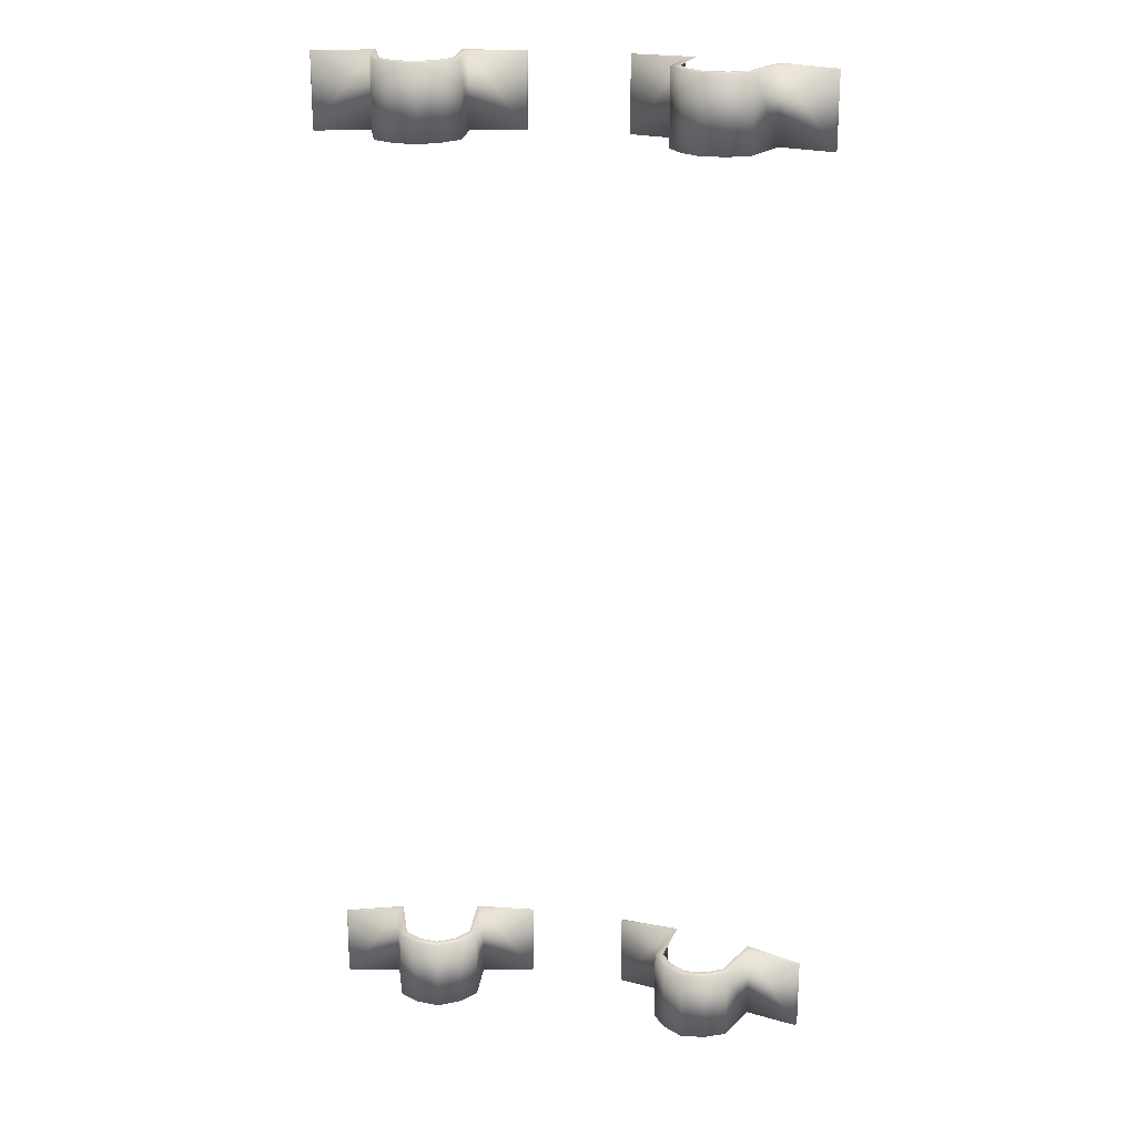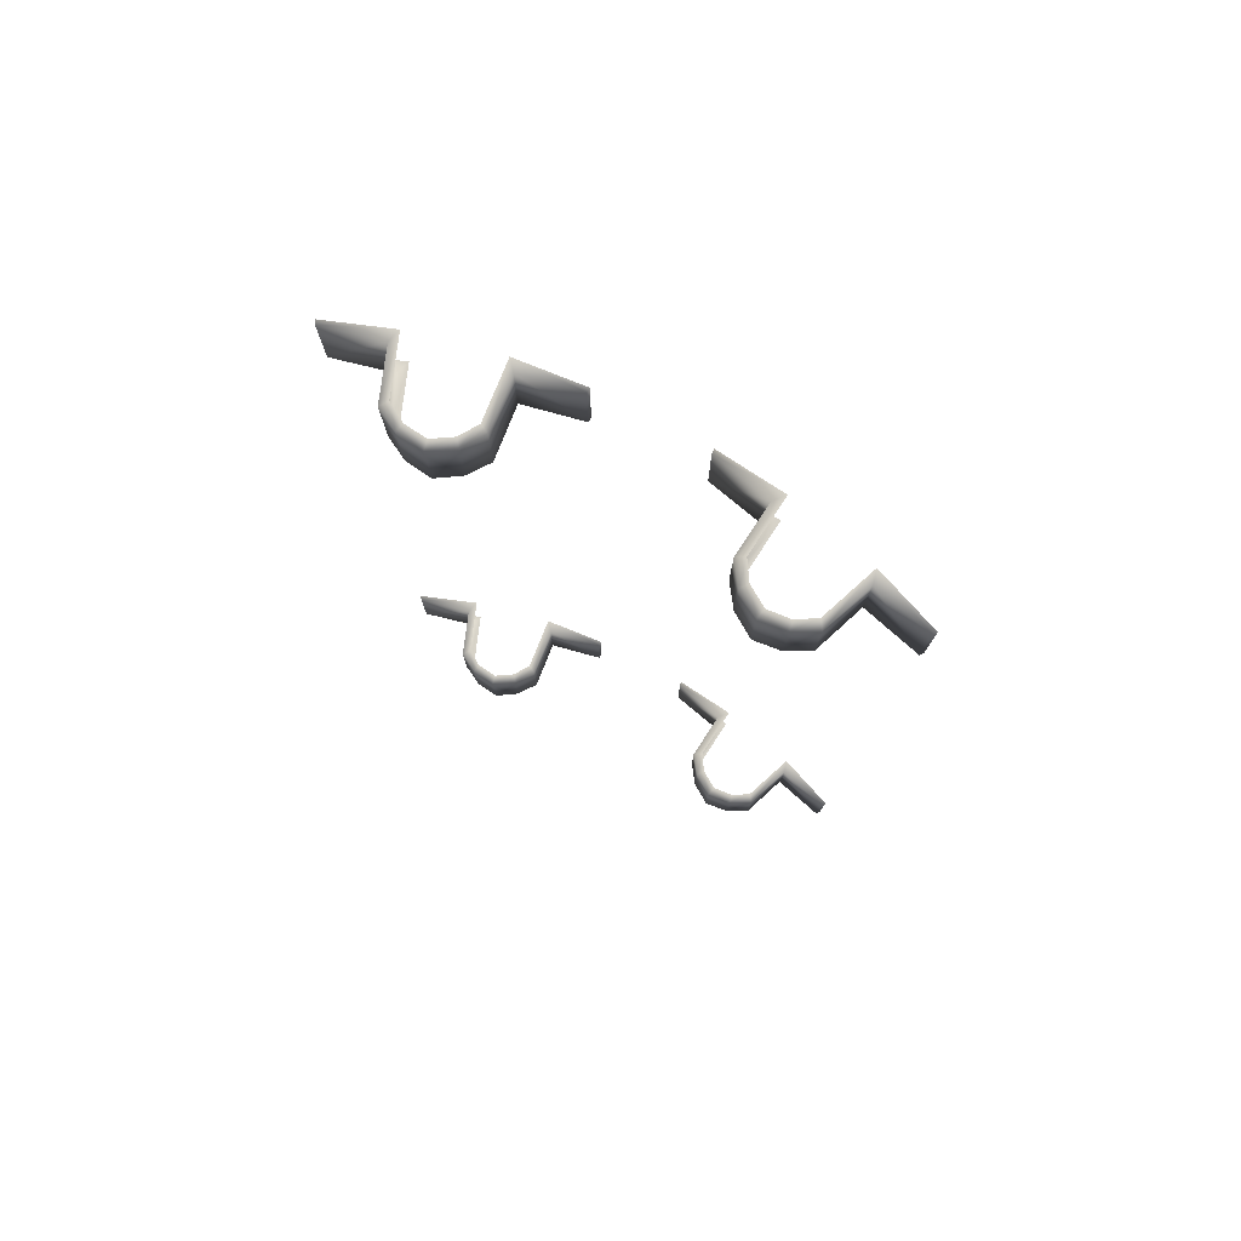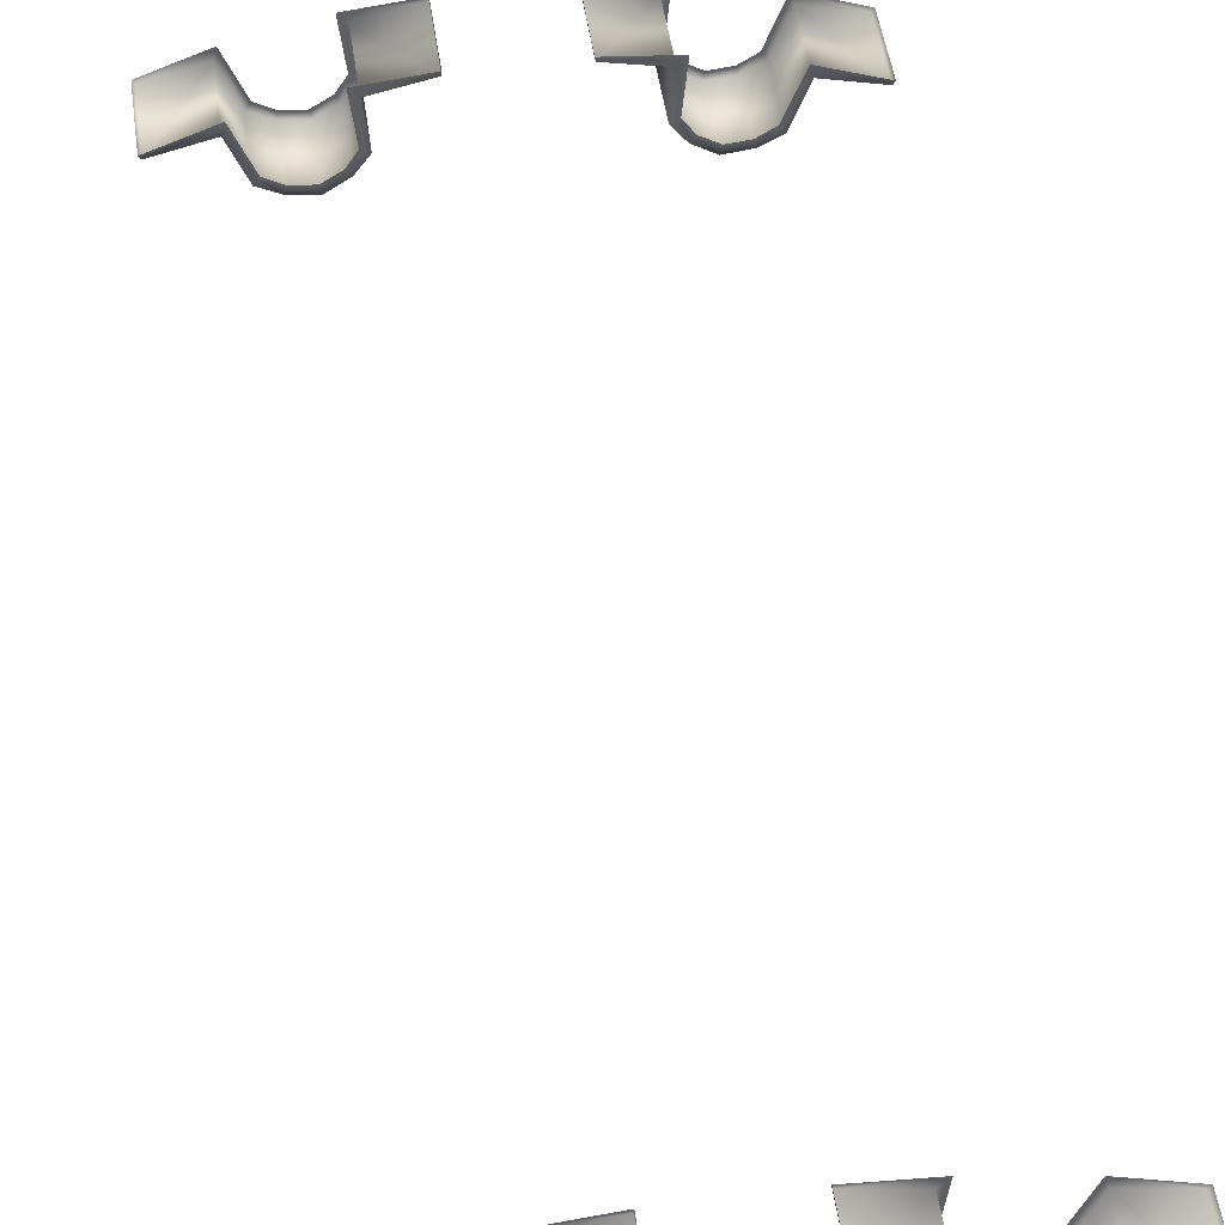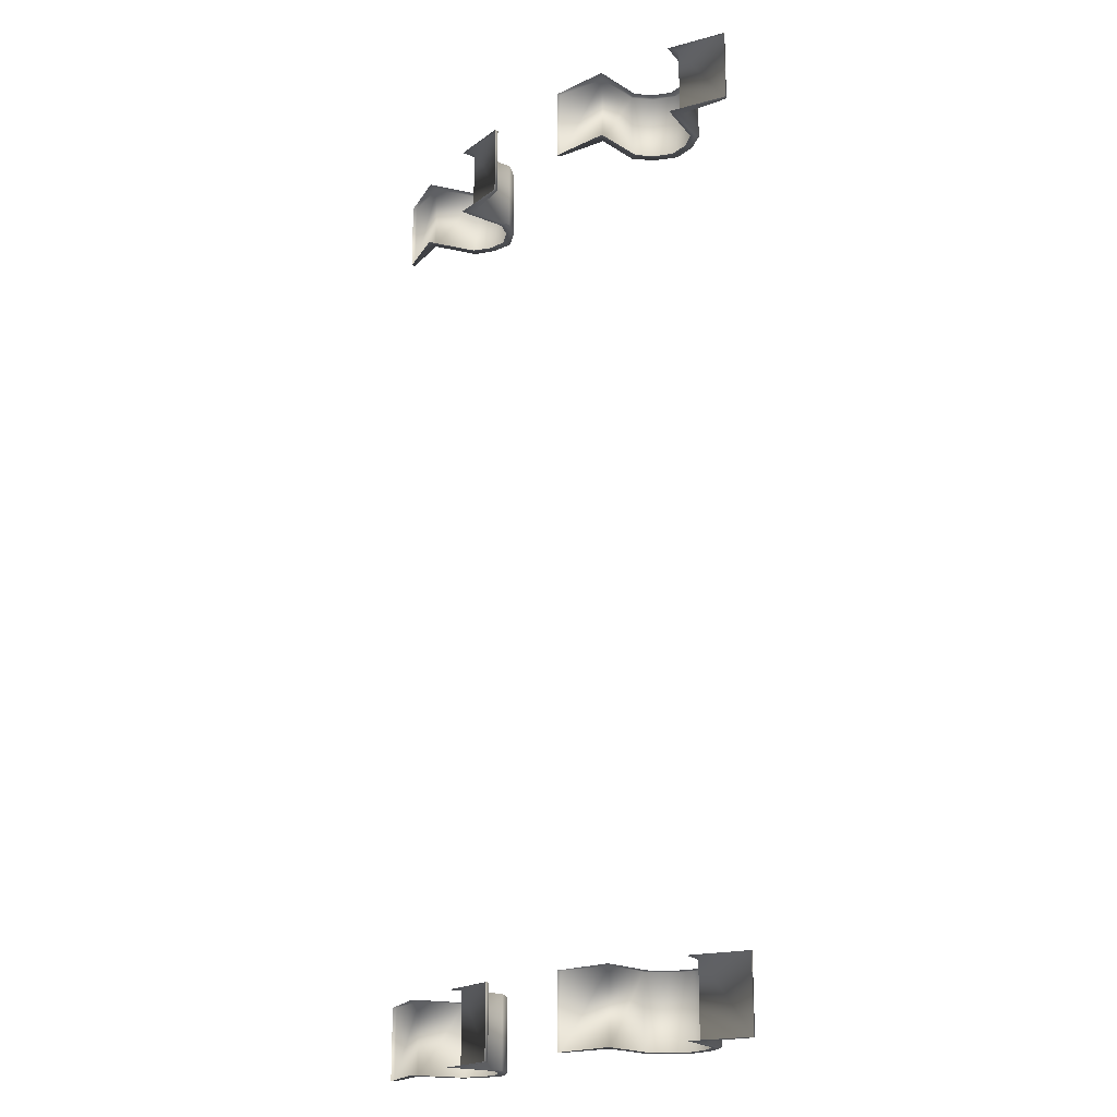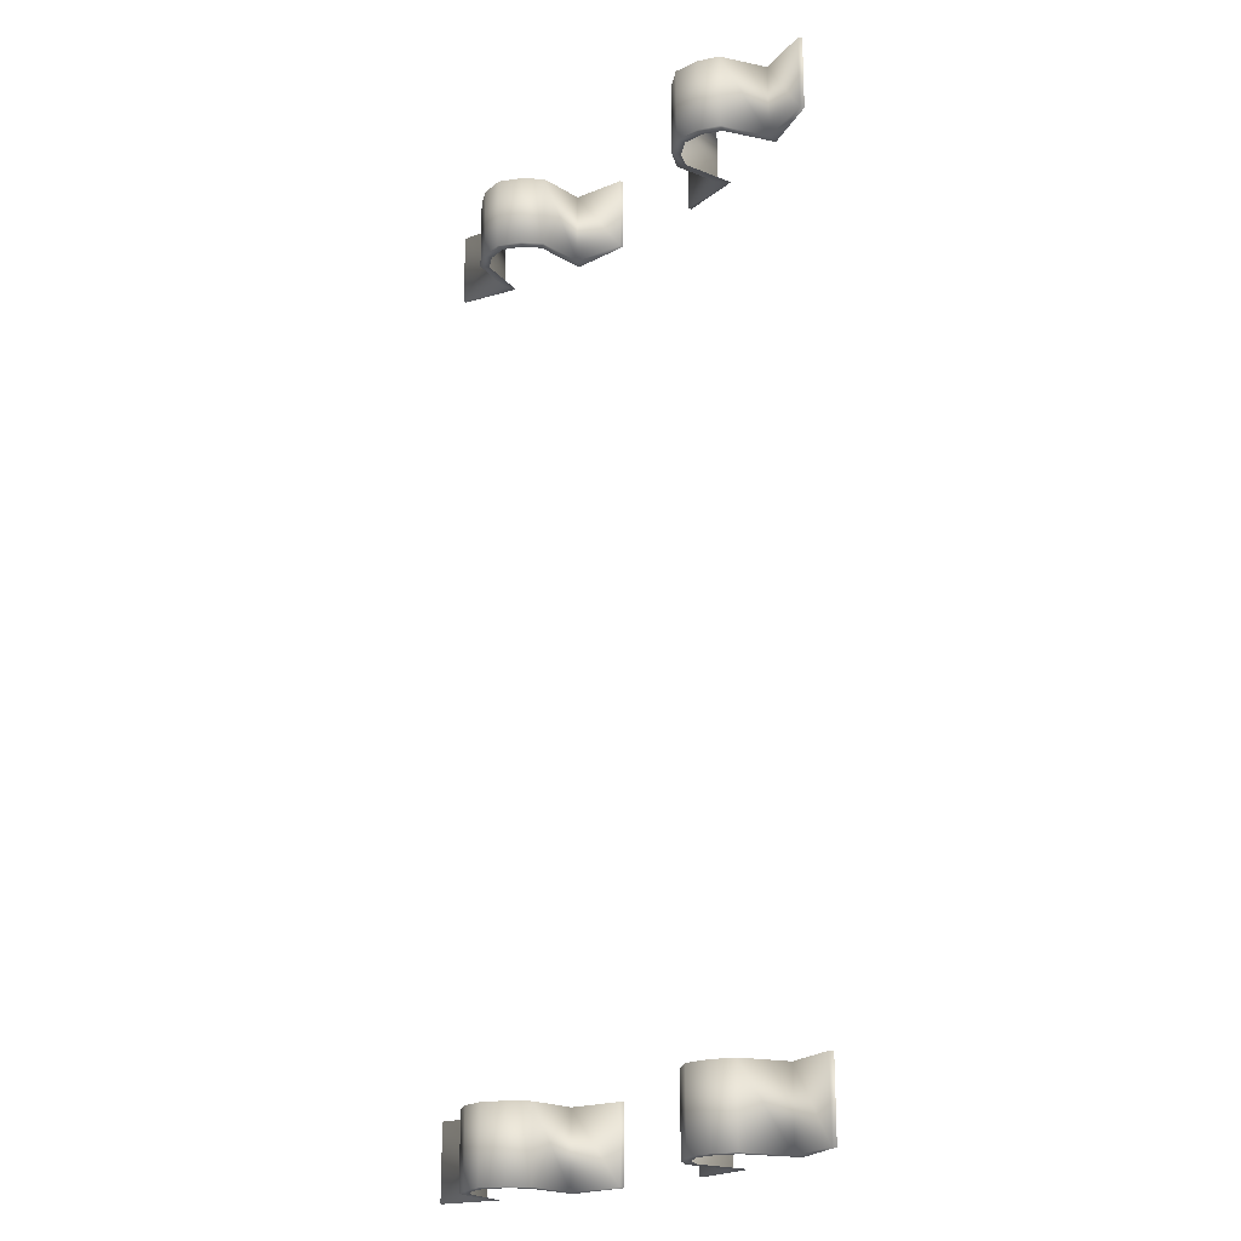
<metadata>
{"format":"obj","ext":"obj","renderer":"f3d","projection":"perspective","resolution":1024,"background":"white","views":[{"elev":21.8,"azim":12.3,"up":"+Z"},{"elev":78.2,"azim":27.2,"up":"+Z"},{"elev":49.4,"azim":171.9,"up":"+Y"},{"elev":-19.6,"azim":-133.1,"up":"+Z"},{"elev":-20.4,"azim":48.2,"up":"+Z"}]}
</metadata>
<code>
o Cube
v 0.1154 0.9712 0.54
v 0.1154 0.9712 0.46
v 0.1244 0.9814 0.54
v 0.1244 0.9814 0.46
v 0.05825 0.9839 0.54
v 0.05825 0.9839 0.46
v 0.05787 0.9885 0.54
v 0.05787 0.9885 0.46
v 0.1184 0.9237 0.54
v 0.1097 0.9191 0.46
v 0.1097 0.9191 0.54
v 0.1184 0.9237 0.46
v 0.1296 0.906 0.54
v 0.1241 0.8988 0.46
v 0.1241 0.8988 0.54
v 0.1296 0.906 0.46
v 0.2134 0.9478 0.54
v 0.2134 0.9478 0.46
v 0.2099 0.961 0.54
v 0.2099 0.961 0.46
v 0.1487 0.894 0.54
v 0.1464 0.8842 0.54
v 0.1487 0.894 0.46
v 0.1464 0.8842 0.46
v 0.2701 0.9334 0.54
v 0.2701 0.9334 0.46
v 0.2725 0.9373 0.54
v 0.2725 0.9373 0.46
v 0.1892 0.9069 0.54
v 0.1949 0.8987 0.46
v 0.1949 0.8987 0.54
v 0.1892 0.9069 0.46
v 0.1713 0.8961 0.54
v 0.1729 0.8872 0.46
v 0.1729 0.8872 0.54
v 0.1713 0.8961 0.46
v 0.1154 0.9712 -0.46
v 0.1154 0.9712 -0.54
v 0.1244 0.9814 -0.46
v 0.1244 0.9814 -0.54
v 0.05825 0.9839 -0.46
v 0.05825 0.9839 -0.54
v 0.05787 0.9885 -0.46
v 0.05787 0.9885 -0.54
v 0.1184 0.9237 -0.46
v 0.1097 0.9191 -0.54
v 0.1097 0.9191 -0.46
v 0.1184 0.9237 -0.54
v 0.1296 0.906 -0.46
v 0.1241 0.8988 -0.54
v 0.1241 0.8988 -0.46
v 0.1296 0.906 -0.54
v 0.2134 0.9478 -0.46
v 0.2134 0.9478 -0.54
v 0.2099 0.961 -0.46
v 0.2099 0.961 -0.54
v 0.1487 0.894 -0.46
v 0.1464 0.8842 -0.46
v 0.1487 0.894 -0.54
v 0.1464 0.8842 -0.54
v 0.2701 0.9334 -0.46
v 0.2701 0.9334 -0.54
v 0.2725 0.9373 -0.46
v 0.2725 0.9373 -0.54
v 0.1892 0.9069 -0.46
v 0.1949 0.8987 -0.54
v 0.1949 0.8987 -0.46
v 0.1892 0.9069 -0.54
v 0.1713 0.8961 -0.46
v 0.1729 0.8872 -0.54
v 0.1729 0.8872 -0.46
v 0.1713 0.8961 -0.54
v -0.205 0.9496 0.54
v -0.205 0.9496 0.46
v -0.2013 0.9627 0.54
v -0.2013 0.9627 0.46
v -0.2618 0.9359 0.54
v -0.2618 0.9359 0.46
v -0.2642 0.9398 0.54
v -0.2642 0.9398 0.46
v -0.1813 0.9083 0.54
v -0.1872 0.9002 0.46
v -0.1872 0.9002 0.54
v -0.1813 0.9083 0.46
v -0.1635 0.8973 0.54
v -0.1653 0.8884 0.46
v -0.1653 0.8884 0.54
v -0.1635 0.8973 0.46
v -0.1067 0.9717 0.54
v -0.1067 0.9717 0.46
v -0.1156 0.982 0.54
v -0.1156 0.982 0.46
v -0.141 0.8949 0.54
v -0.1388 0.8851 0.54
v -0.141 0.8949 0.46
v -0.1388 0.8851 0.46
v -0.04939 0.9836 0.54
v -0.04939 0.9836 0.46
v -0.04895 0.9882 0.54
v -0.04895 0.9882 0.46
v -0.1103 0.9243 0.54
v -0.1016 0.9195 0.46
v -0.1016 0.9195 0.54
v -0.1103 0.9243 0.46
v -0.1218 0.9067 0.54
v -0.1163 0.8994 0.46
v -0.1163 0.8994 0.54
v -0.1218 0.9067 0.46
v -0.205 0.9496 -0.46
v -0.205 0.9496 -0.54
v -0.2013 0.9627 -0.46
v -0.2013 0.9627 -0.54
v -0.2618 0.9359 -0.46
v -0.2618 0.9359 -0.54
v -0.2642 0.9398 -0.46
v -0.2642 0.9398 -0.54
v -0.1813 0.9083 -0.46
v -0.1872 0.9002 -0.54
v -0.1872 0.9002 -0.46
v -0.1813 0.9083 -0.54
v -0.1635 0.8973 -0.46
v -0.1653 0.8884 -0.54
v -0.1653 0.8884 -0.46
v -0.1635 0.8973 -0.54
v -0.1067 0.9717 -0.46
v -0.1067 0.9717 -0.54
v -0.1156 0.982 -0.46
v -0.1156 0.982 -0.54
v -0.141 0.8949 -0.46
v -0.1388 0.8851 -0.46
v -0.141 0.8949 -0.54
v -0.1388 0.8851 -0.54
v -0.04939 0.9836 -0.46
v -0.04939 0.9836 -0.54
v -0.04895 0.9882 -0.46
v -0.04895 0.9882 -0.54
v -0.1103 0.9243 -0.46
v -0.1016 0.9195 -0.54
v -0.1016 0.9195 -0.46
v -0.1103 0.9243 -0.54
v -0.1218 0.9067 -0.46
v -0.1163 0.8994 -0.54
v -0.1163 0.8994 -0.46
v -0.1218 0.9067 -0.54
f 9 3 11
f 2 1 6
f 10 11 2
f 16 23 24
f 7 8 5
f 4 2 6
f 1 3 5
f 13 9 15
f 14 15 10
f 4 12 10
f 12 16 14
f 21 13 22
f 24 22 14
f 29 31 19
f 18 26 17
f 30 18 31
f 36 34 24
f 27 25 28
f 20 28 26
f 17 25 19
f 33 35 29
f 34 30 35
f 20 18 30
f 32 30 34
f 21 22 33
f 24 34 22
f 45 39 47
f 38 37 42
f 46 47 38
f 52 59 60
f 43 44 41
f 40 38 42
f 37 39 41
f 49 45 51
f 50 51 46
f 40 48 46
f 48 52 50
f 57 49 58
f 60 58 50
f 65 67 55
f 54 62 53
f 66 54 67
f 72 70 60
f 63 61 64
f 56 64 62
f 53 61 55
f 69 71 65
f 70 66 71
f 56 54 66
f 68 66 70
f 57 58 69
f 60 70 58
f 81 75 83
f 74 73 78
f 82 83 74
f 88 95 96
f 79 80 77
f 76 74 78
f 73 75 77
f 85 81 87
f 86 87 82
f 76 84 82
f 84 88 86
f 93 85 94
f 96 94 86
f 101 103 91
f 90 98 89
f 102 90 103
f 108 106 96
f 99 97 100
f 92 100 98
f 89 97 91
f 105 107 101
f 106 102 107
f 92 90 102
f 104 102 106
f 93 94 105
f 96 106 94
f 117 111 119
f 110 109 114
f 118 119 110
f 124 131 132
f 115 116 113
f 112 110 114
f 109 111 113
f 121 117 123
f 122 123 118
f 112 120 118
f 120 124 122
f 129 121 130
f 132 130 122
f 137 139 127
f 126 134 125
f 138 126 139
f 144 142 132
f 135 133 136
f 128 136 134
f 125 133 127
f 141 143 137
f 142 138 143
f 128 126 138
f 140 138 142
f 129 130 141
f 132 142 130
f 3 1 11
f 1 5 6
f 11 1 2
f 14 16 24
f 8 6 5
f 8 4 6
f 3 7 5
f 9 11 15
f 15 11 10
f 2 4 10
f 10 12 14
f 13 15 22
f 22 15 14
f 31 17 19
f 26 25 17
f 18 17 31
f 23 36 24
f 25 26 28
f 18 20 26
f 25 27 19
f 35 31 29
f 30 31 35
f 32 20 30
f 36 32 34
f 22 35 33
f 34 35 22
f 39 37 47
f 37 41 42
f 47 37 38
f 50 52 60
f 44 42 41
f 44 40 42
f 39 43 41
f 45 47 51
f 51 47 46
f 38 40 46
f 46 48 50
f 49 51 58
f 58 51 50
f 67 53 55
f 62 61 53
f 54 53 67
f 59 72 60
f 61 62 64
f 54 56 62
f 61 63 55
f 71 67 65
f 66 67 71
f 68 56 66
f 72 68 70
f 58 71 69
f 70 71 58
f 75 73 83
f 73 77 78
f 83 73 74
f 86 88 96
f 80 78 77
f 80 76 78
f 75 79 77
f 81 83 87
f 87 83 82
f 74 76 82
f 82 84 86
f 85 87 94
f 94 87 86
f 103 89 91
f 98 97 89
f 90 89 103
f 95 108 96
f 97 98 100
f 90 92 98
f 97 99 91
f 107 103 101
f 102 103 107
f 104 92 102
f 108 104 106
f 94 107 105
f 106 107 94
f 111 109 119
f 109 113 114
f 119 109 110
f 122 124 132
f 116 114 113
f 116 112 114
f 111 115 113
f 117 119 123
f 123 119 118
f 110 112 118
f 118 120 122
f 121 123 130
f 130 123 122
f 139 125 127
f 134 133 125
f 126 125 139
f 131 144 132
f 133 134 136
f 126 128 134
f 133 135 127
f 143 139 137
f 138 139 143
f 140 128 138
f 144 140 142
f 130 143 141
f 142 143 130

</code>
